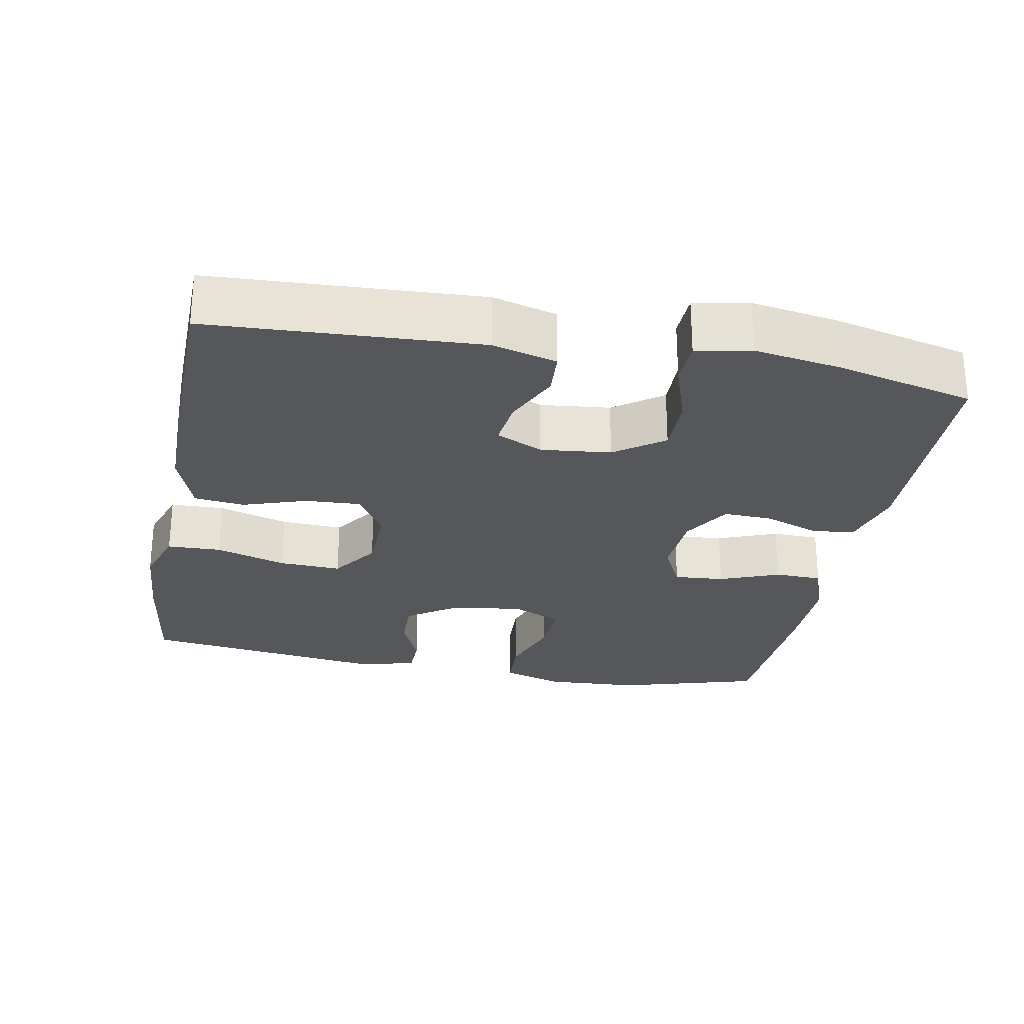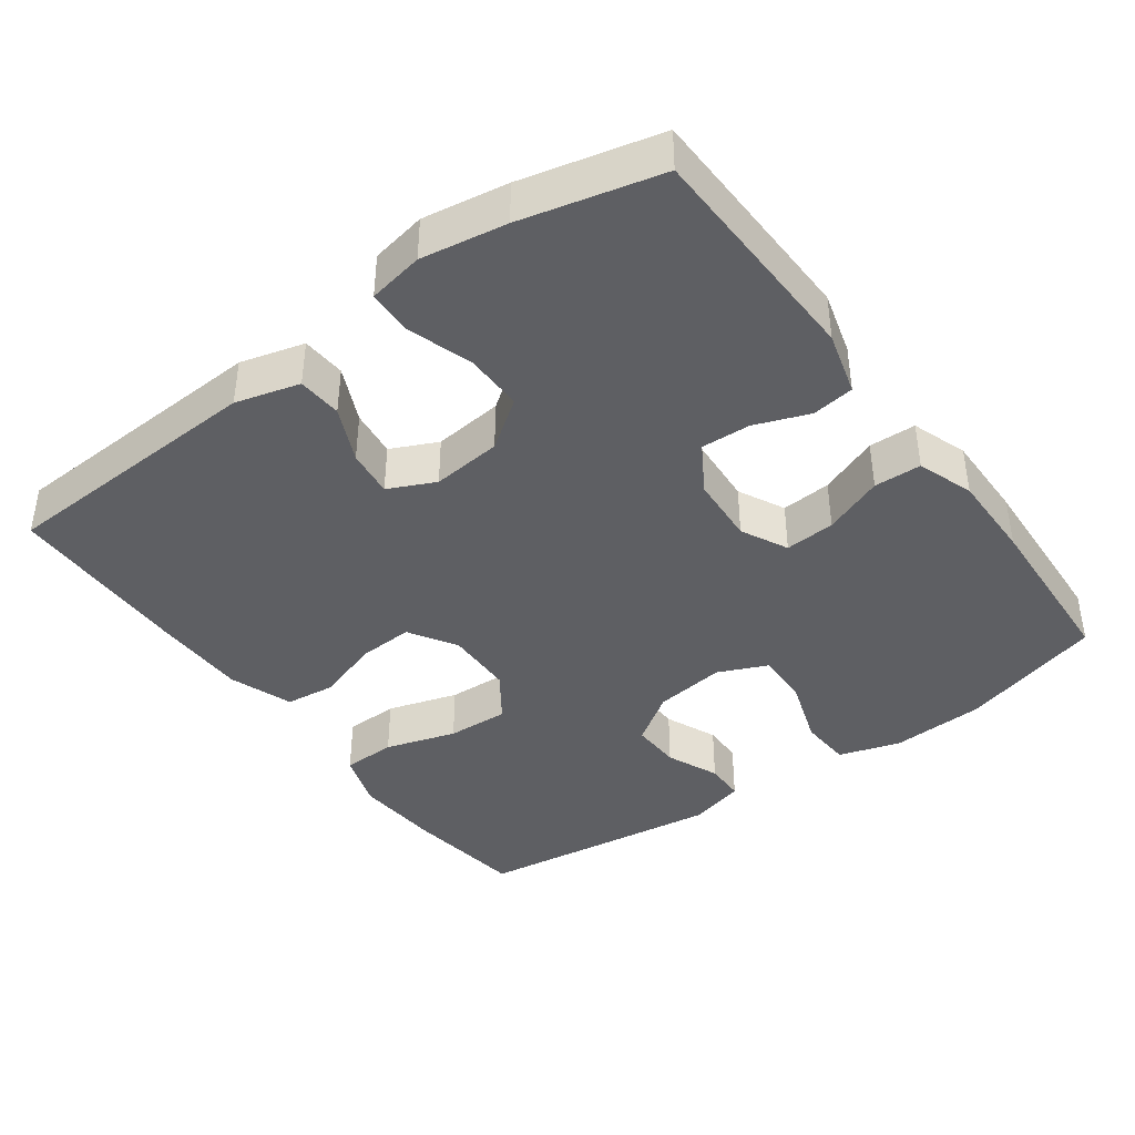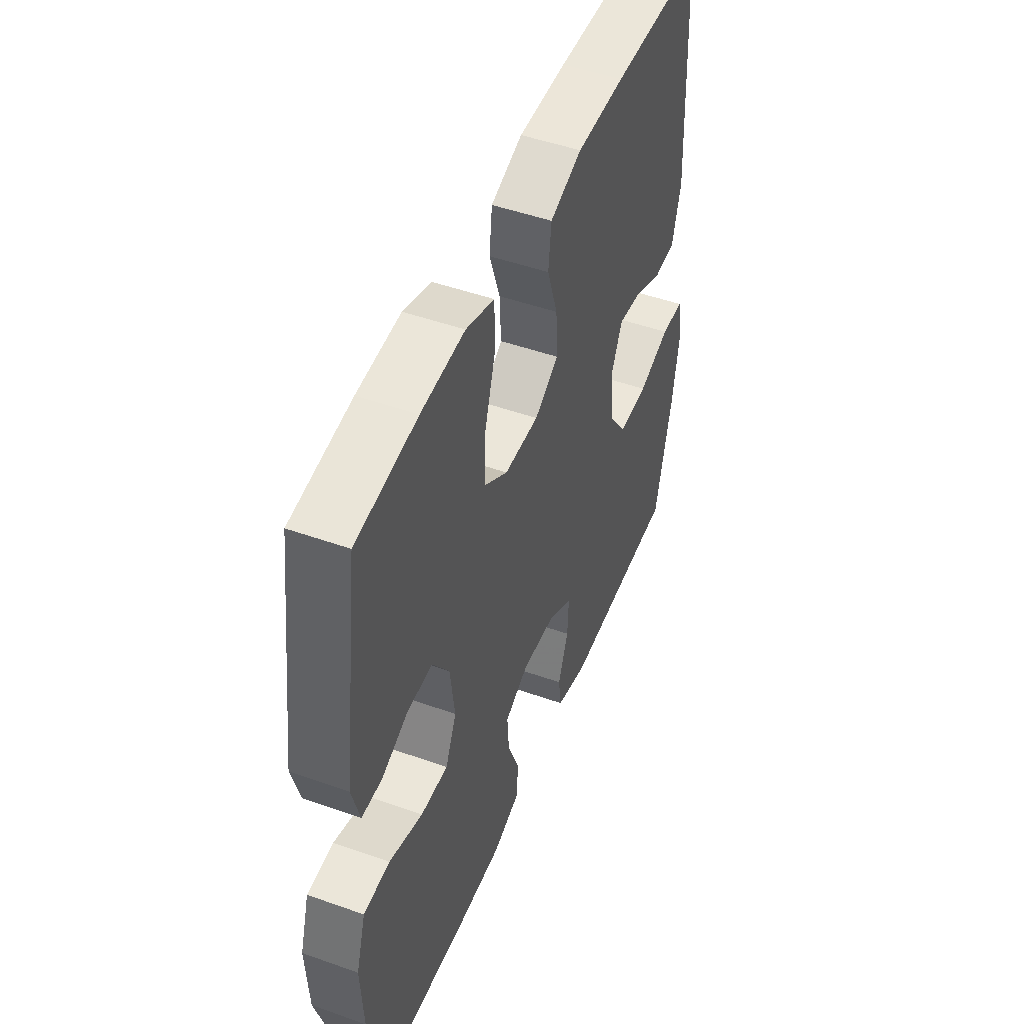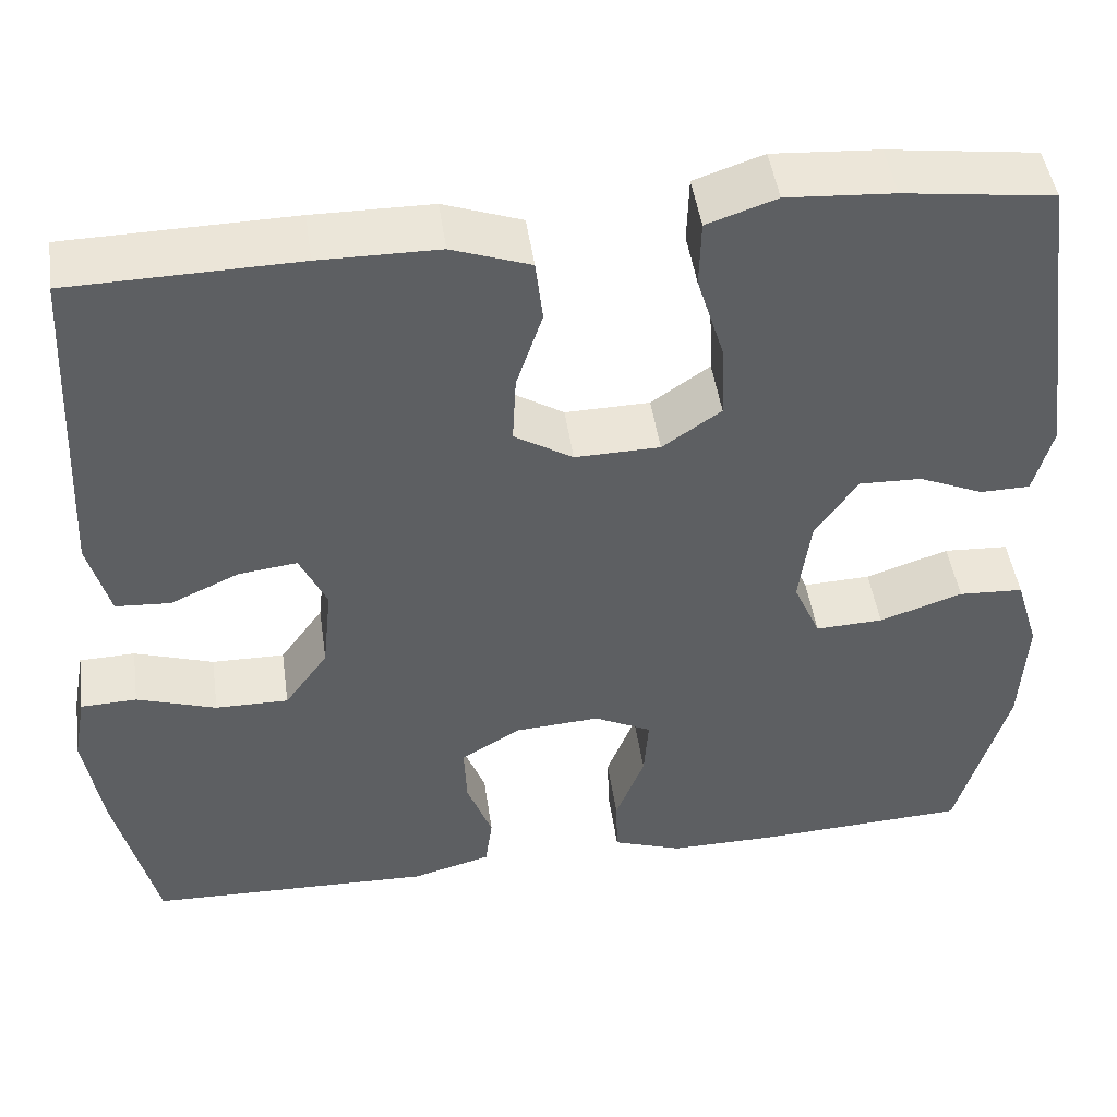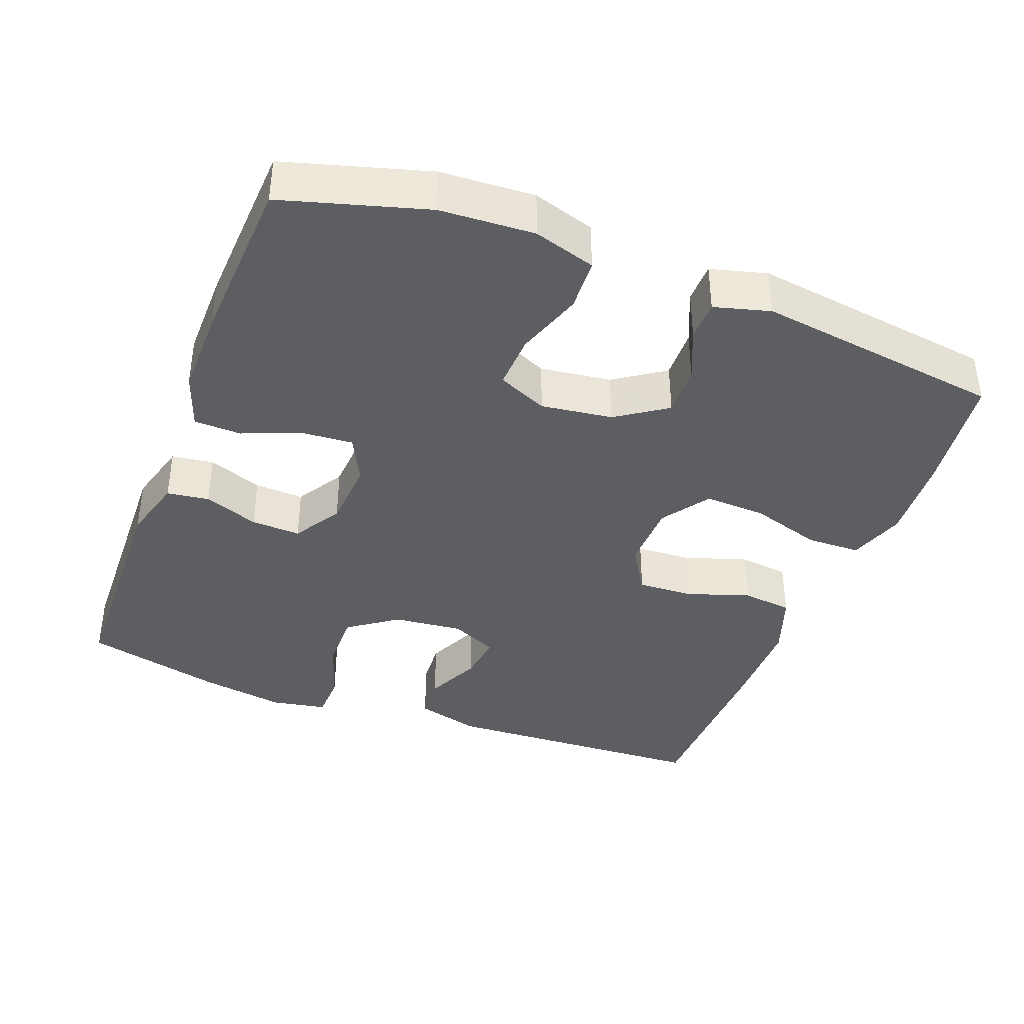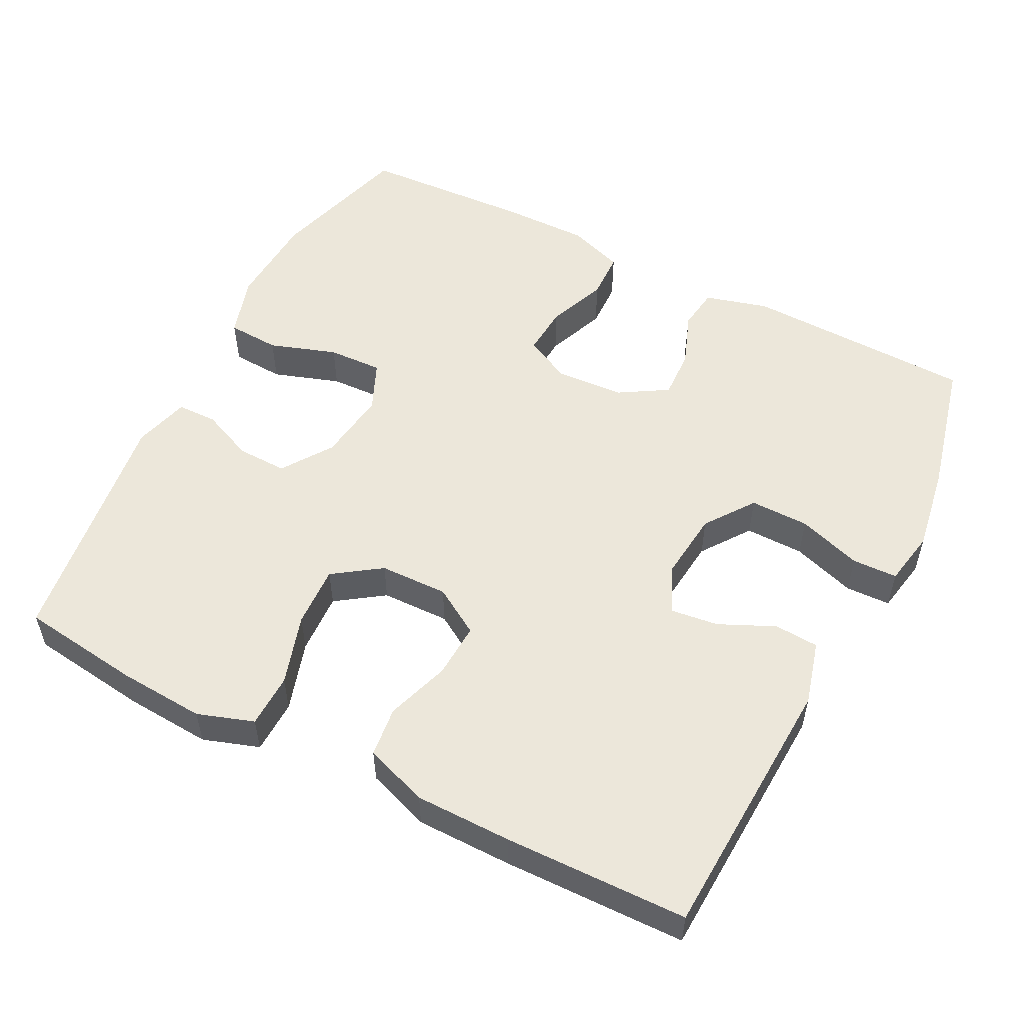
<metadata>
{"format":"obj","ext":"obj","renderer":"f3d","projection":"perspective","resolution":1024,"background":"white","views":[{"elev":-26.6,"azim":79.4,"up":"+Y"},{"elev":-40.7,"azim":126.1,"up":"+Y"},{"elev":48.7,"azim":-68.4,"up":"+Z"},{"elev":46.8,"azim":171.9,"up":"+Z"},{"elev":-39.0,"azim":-110.9,"up":"+Y"},{"elev":53.8,"azim":27.1,"up":"+Y"}]}
</metadata>
<code>
v 0.5 0.07 -0.5
v 0.184 0.07 -0.509
v 0.097 0.07 -0.485
v 0.089 0.07 -0.427
v 0.117 0.07 -0.352
v 0.12 0.07 -0.284
v 0.054 0.07 -0.244
v -0.04 0.07 -0.238
v -0.104 0.07 -0.27
v -0.099 0.07 -0.339
v -0.067 0.07 -0.421
v -0.069 0.07 -0.486
v -0.146 0.07 -0.513
v -0.266 0.07 -0.512
v -0.5 0.07 -0.5
v -0.557 0.07 -0.303
v -0.564 0.07 -0.174
v -0.538 0.07 -0.089
v -0.466 0.07 -0.085
v -0.374 0.07 -0.116
v -0.299 0.07 -0.119
v -0.269 0.07 -0.051
v -0.282 0.07 0.047
v -0.329 0.07 0.116
v -0.398 0.07 0.114
v -0.47 0.07 0.083
v -0.525 0.07 0.084
v -0.546 0.07 0.161
v -0.5 0.07 0.5
v -0.334 0.07 0.522
v -0.215 0.07 0.53
v -0.138 0.07 0.504
v -0.136 0.07 0.43
v -0.166 0.07 0.333
v -0.17 0.07 0.248
v -0.105 0.07 0.203
v -0.011 0.07 0.201
v 0.054 0.07 0.241
v 0.05 0.07 0.317
v 0.021 0.07 0.404
v 0.029 0.07 0.473
v 0.116 0.07 0.504
v 0.248 0.07 0.505
v 0.5 0.07 0.5
v 0.518 0.07 0.131
v 0.494 0.07 0.043
v 0.433 0.07 0.039
v 0.357 0.07 0.074
v 0.292 0.07 0.082
v 0.262 0.07 0.018
v 0.272 0.07 -0.078
v 0.32 0.07 -0.145
v 0.401 0.07 -0.144
v 0.489 0.07 -0.115
v 0.551 0.07 -0.117
v 0.565 0.07 -0.193
v 0.546 0.07 -0.31
v 0.5 0 -0.5
v 0.184 0 -0.509
v 0.097 0 -0.485
v 0.089 0 -0.427
v 0.117 0 -0.352
v 0.12 0 -0.284
v 0.054 0 -0.244
v -0.04 0 -0.238
v -0.104 0 -0.27
v -0.099 0 -0.339
v -0.067 0 -0.421
v -0.069 0 -0.486
v -0.146 0 -0.513
v -0.266 0 -0.512
v -0.5 0 -0.5
v -0.557 0 -0.303
v -0.564 0 -0.174
v -0.538 0 -0.089
v -0.466 0 -0.085
v -0.374 0 -0.116
v -0.299 0 -0.119
v -0.269 0 -0.051
v -0.282 0 0.047
v -0.329 0 0.116
v -0.398 0 0.114
v -0.47 0 0.083
v -0.525 0 0.084
v -0.546 0 0.161
v -0.5 0 0.5
v -0.334 0 0.522
v -0.215 0 0.53
v -0.138 0 0.504
v -0.136 0 0.43
v -0.166 0 0.333
v -0.17 0 0.248
v -0.105 0 0.203
v -0.011 0 0.201
v 0.054 0 0.241
v 0.05 0 0.317
v 0.021 0 0.404
v 0.029 0 0.473
v 0.116 0 0.504
v 0.248 0 0.505
v 0.5 0 0.5
v 0.518 0 0.131
v 0.494 0 0.043
v 0.433 0 0.039
v 0.357 0 0.074
v 0.292 0 0.082
v 0.262 0 0.018
v 0.272 0 -0.078
v 0.32 0 -0.145
v 0.401 0 -0.144
v 0.489 0 -0.115
v 0.551 0 -0.117
v 0.565 0 -0.193
v 0.546 0 -0.31
f 3 4 5
f 2 3 5
f 1 2 5
f 57 1 5
f 56 57 5
f 55 56 5
f 54 55 5
f 53 54 5
f 52 53 5 6
f 51 52 6 7
f 50 51 7 8
f 49 50 8 9
f 46 47 48
f 45 46 48
f 44 45 48
f 43 44 48
f 42 43 48
f 41 42 48
f 40 41 48
f 39 40 48
f 38 39 48 49
f 37 38 49 9
f 32 33 34
f 31 32 34
f 30 31 34
f 29 30 34
f 28 29 34
f 27 28 34
f 26 27 34
f 25 26 34
f 24 25 34 35
f 23 24 35 36
f 18 19 20
f 17 18 20
f 16 17 20
f 15 16 20
f 14 15 20
f 13 14 20
f 12 13 20
f 11 12 20
f 10 11 20
f 9 10 20 21
f 36 37 9
f 23 36 9
f 22 23 9
f 9 21 22
f 62 61 60
f 62 60 59
f 62 59 58
f 62 58 114
f 62 114 113
f 62 113 112
f 62 112 111
f 62 111 110
f 63 62 110 109
f 64 63 109 108
f 65 64 108 107
f 66 65 107 106
f 105 104 103
f 105 103 102
f 105 102 101
f 105 101 100
f 105 100 99
f 105 99 98
f 105 98 97
f 105 97 96
f 106 105 96 95
f 66 106 95 94
f 91 90 89
f 91 89 88
f 91 88 87
f 91 87 86
f 91 86 85
f 91 85 84
f 91 84 83
f 91 83 82
f 92 91 82 81
f 93 92 81 80
f 77 76 75
f 77 75 74
f 77 74 73
f 77 73 72
f 77 72 71
f 77 71 70
f 77 70 69
f 77 69 68
f 77 68 67
f 78 77 67 66
f 66 94 93
f 66 93 80
f 66 80 79
f 79 78 66
f 1 58 59 2
f 2 59 60 3
f 3 60 61 4
f 4 61 62 5
f 5 62 63 6
f 6 63 64 7
f 7 64 65 8
f 8 65 66 9
f 9 66 67 10
f 10 67 68 11
f 11 68 69 12
f 12 69 70 13
f 13 70 71 14
f 14 71 72 15
f 15 72 73 16
f 16 73 74 17
f 17 74 75 18
f 18 75 76 19
f 19 76 77 20
f 20 77 78 21
f 21 78 79 22
f 22 79 80 23
f 23 80 81 24
f 24 81 82 25
f 25 82 83 26
f 26 83 84 27
f 27 84 85 28
f 28 85 86 29
f 29 86 87 30
f 30 87 88 31
f 31 88 89 32
f 32 89 90 33
f 33 90 91 34
f 34 91 92 35
f 35 92 93 36
f 36 93 94 37
f 37 94 95 38
f 38 95 96 39
f 39 96 97 40
f 40 97 98 41
f 41 98 99 42
f 42 99 100 43
f 43 100 101 44
f 44 101 102 45
f 45 102 103 46
f 46 103 104 47
f 47 104 105 48
f 48 105 106 49
f 49 106 107 50
f 50 107 108 51
f 51 108 109 52
f 52 109 110 53
f 53 110 111 54
f 54 111 112 55
f 55 112 113 56
f 56 113 114 57
f 57 114 58 1

</code>
